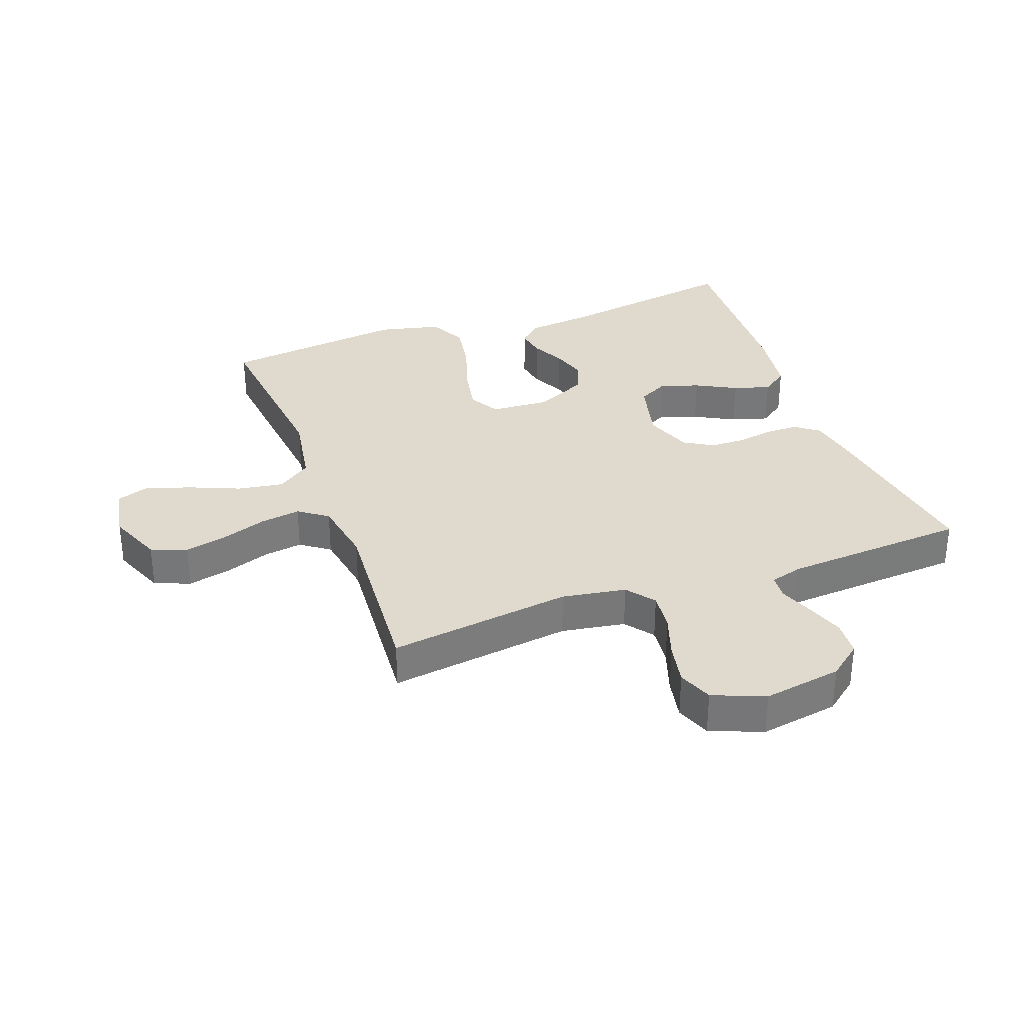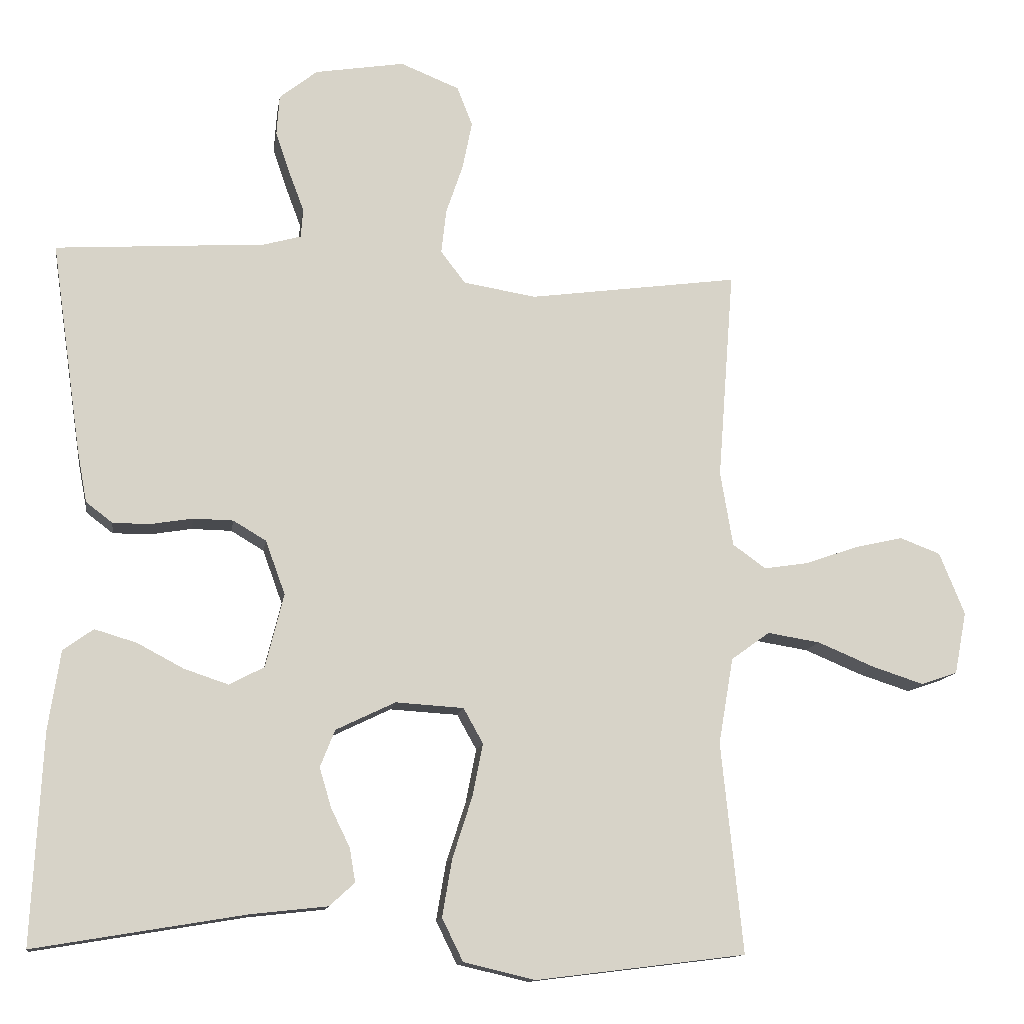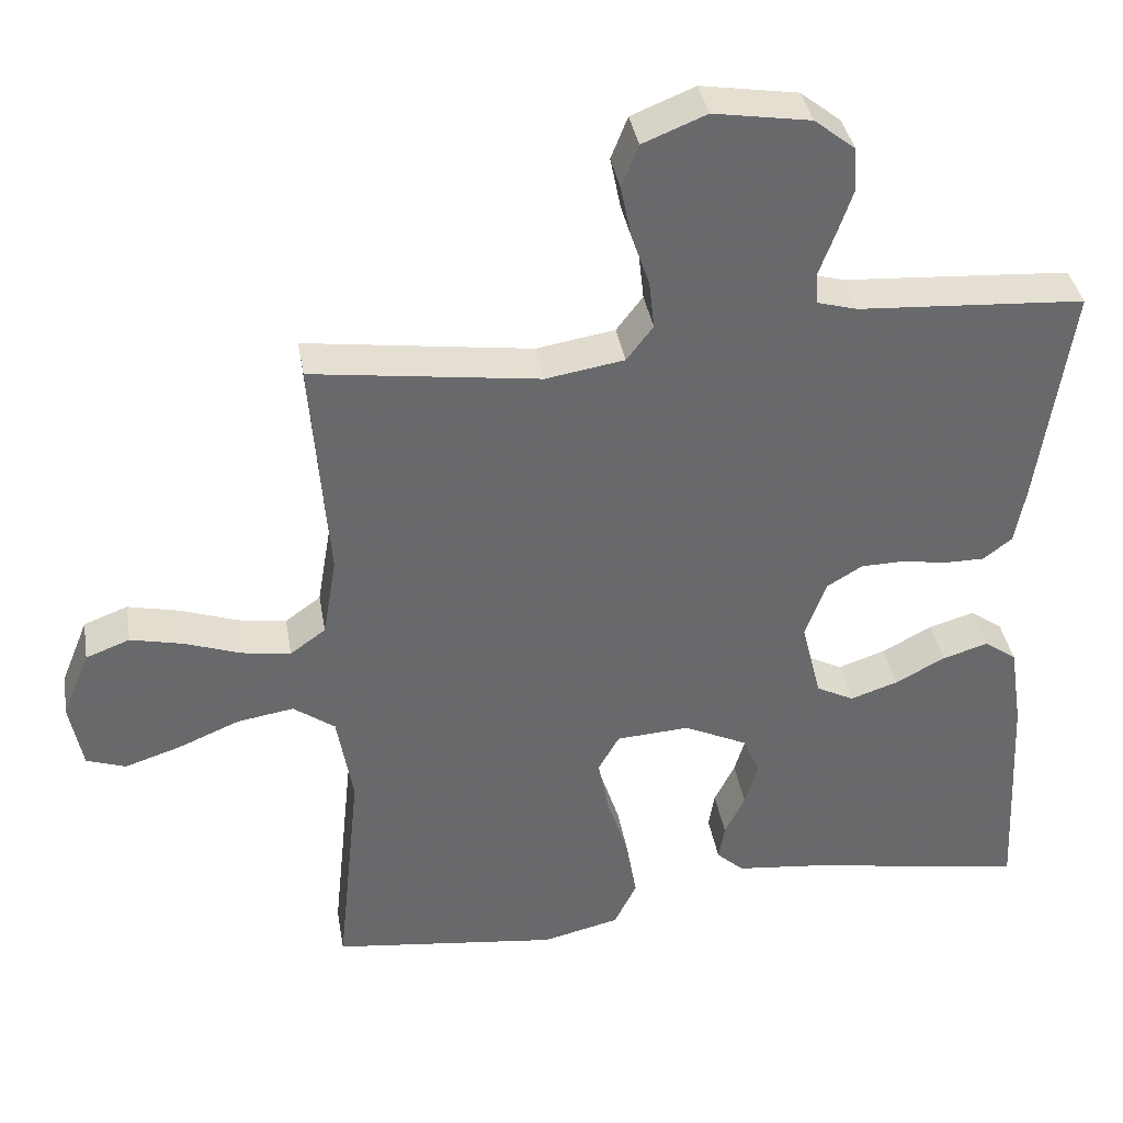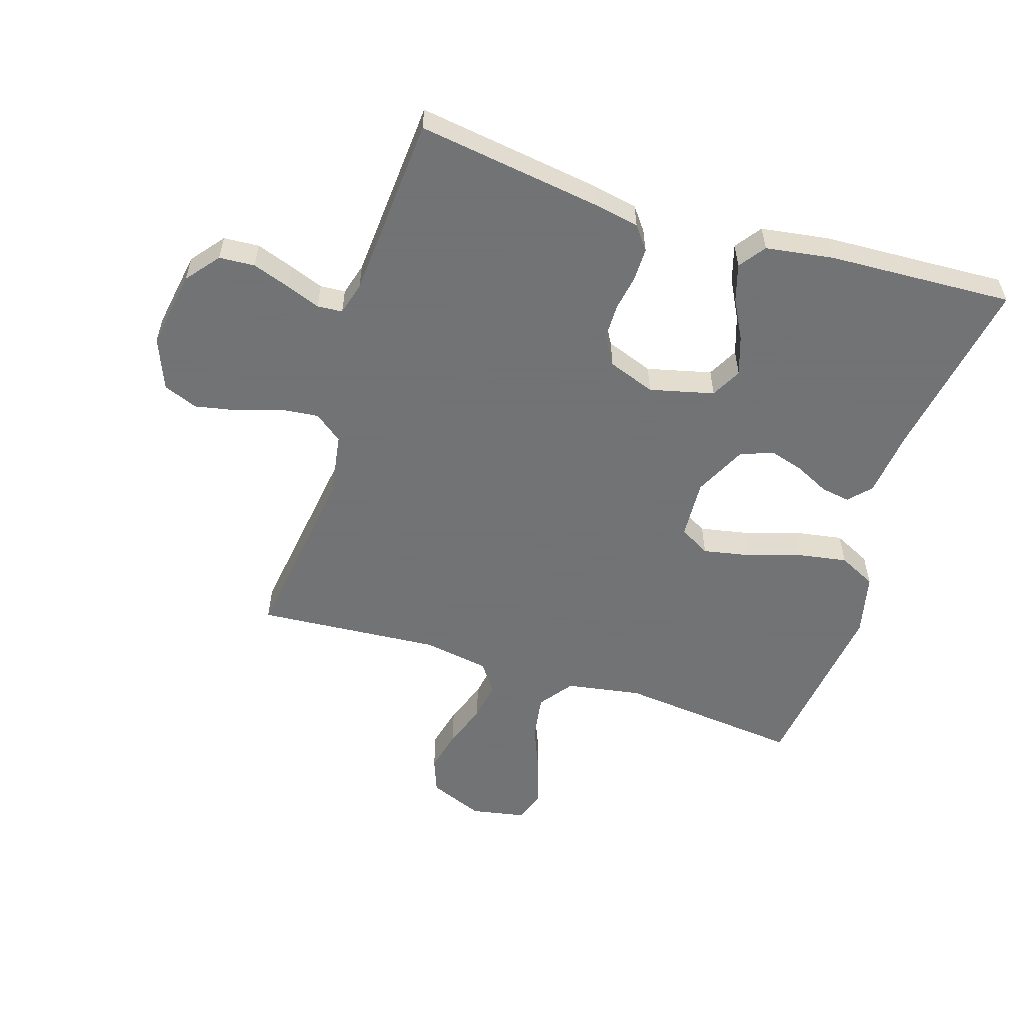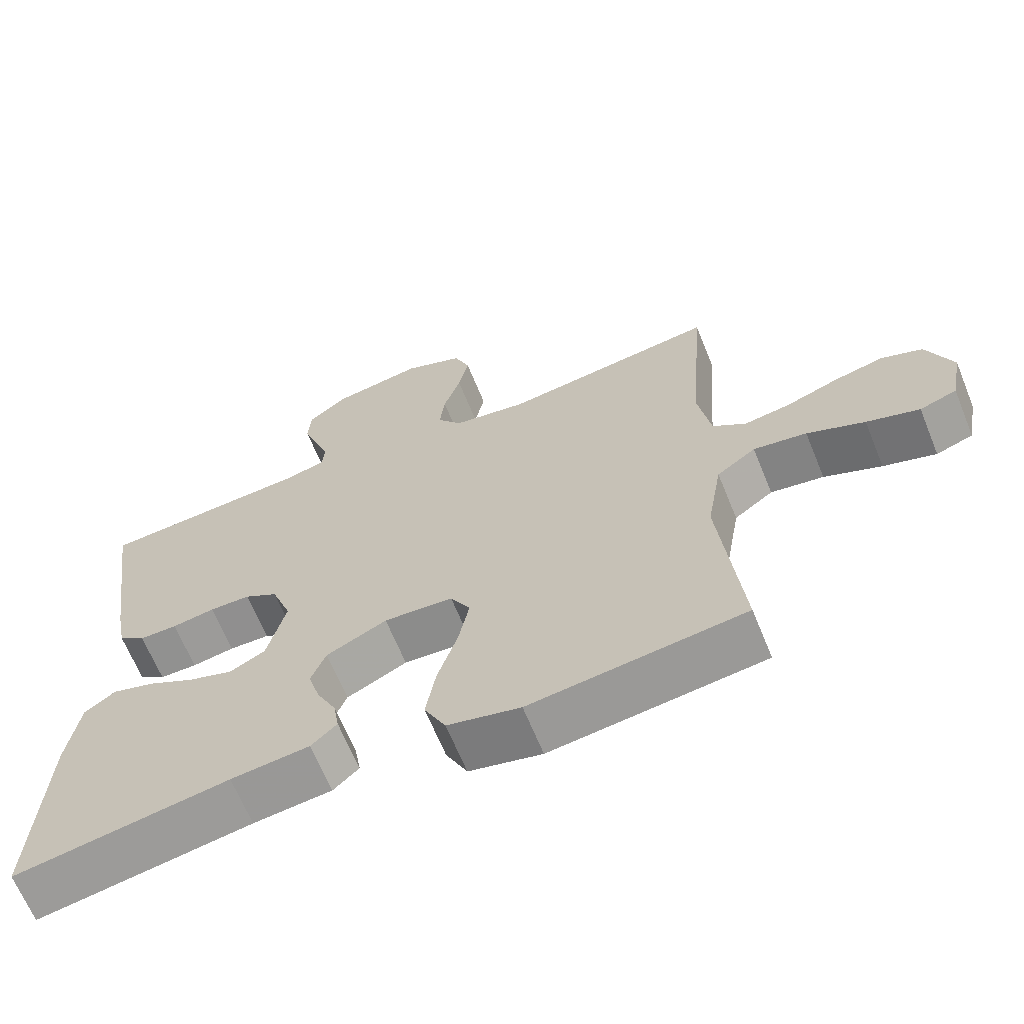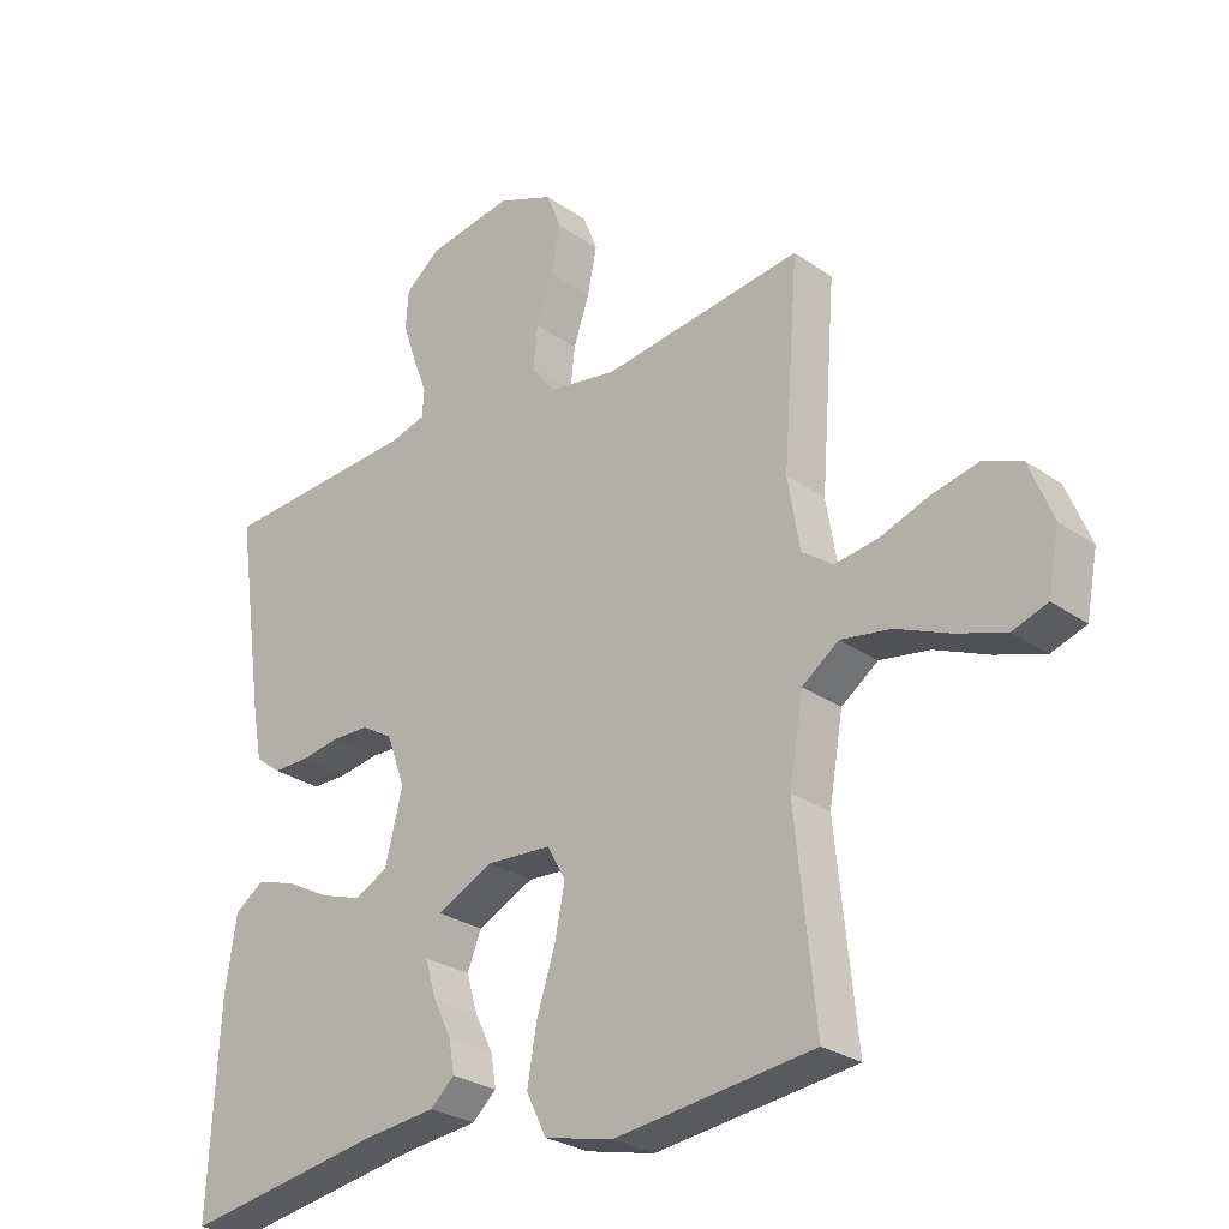
<metadata>
{"format":"obj","ext":"obj","renderer":"f3d","projection":"perspective","resolution":1024,"background":"white","views":[{"elev":32.9,"azim":-20.1,"up":"+Y"},{"elev":-12.7,"azim":171.4,"up":"+Z"},{"elev":37.8,"azim":-9.6,"up":"+Z"},{"elev":-55.7,"azim":72.3,"up":"+Y"},{"elev":-65.9,"azim":-157.8,"up":"+Z"},{"elev":-27.3,"azim":-137.1,"up":"+Z"}]}
</metadata>
<code>
v -0.5 0.07 -0.5
v -0.469 0.07 -0.2
v -0.49 0.07 -0.077
v -0.545 0.07 -0.037
v -0.62 0.07 -0.049
v -0.701 0.07 -0.083
v -0.775 0.07 -0.107
v -0.827 0.07 -0.089
v -0.844 0.07 0
v -0.808 0.07 0.089
v -0.75 0.07 0.111
v -0.68 0.07 0.095
v -0.607 0.07 0.069
v -0.542 0.07 0.059
v -0.495 0.07 0.093
v -0.477 0.07 0.2
v -0.5 0.07 0.5
v -0.2 0.07 0.459
v -0.096 0.07 0.476
v -0.061 0.07 0.522
v -0.068 0.07 0.585
v -0.092 0.07 0.656
v -0.106 0.07 0.725
v -0.084 0.07 0.781
v 0 0.07 0.815
v 0.128 0.07 0.794
v 0.182 0.07 0.751
v 0.186 0.07 0.693
v 0.165 0.07 0.632
v 0.144 0.07 0.576
v 0.147 0.07 0.535
v 0.2 0.07 0.52
v 0.5 0.07 0.5
v 0.457 0.07 0.2
v 0.443 0.07 0.125
v 0.405 0.07 0.096
v 0.352 0.07 0.096
v 0.292 0.07 0.106
v 0.235 0.07 0.105
v 0.188 0.07 0.077
v 0.16 0.07 0
v 0.186 0.07 -0.105
v 0.236 0.07 -0.131
v 0.299 0.07 -0.11
v 0.365 0.07 -0.075
v 0.425 0.07 -0.057
v 0.468 0.07 -0.088
v 0.485 0.07 -0.2
v 0.5 0.07 -0.5
v 0.2 0.07 -0.45
v 0.09 0.07 -0.438
v 0.054 0.07 -0.405
v 0.062 0.07 -0.357
v 0.089 0.07 -0.302
v 0.106 0.07 -0.245
v 0.085 0.07 -0.192
v 0 0.07 -0.151
v -0.097 0.07 -0.157
v -0.125 0.07 -0.207
v -0.11 0.07 -0.283
v -0.082 0.07 -0.37
v -0.068 0.07 -0.452
v -0.098 0.07 -0.513
v -0.2 0.07 -0.537
v -0.5 0 -0.5
v -0.469 0 -0.2
v -0.49 0 -0.077
v -0.545 0 -0.037
v -0.62 0 -0.049
v -0.701 0 -0.083
v -0.775 0 -0.107
v -0.827 0 -0.089
v -0.844 0 0
v -0.808 0 0.089
v -0.75 0 0.111
v -0.68 0 0.095
v -0.607 0 0.069
v -0.542 0 0.059
v -0.495 0 0.093
v -0.477 0 0.2
v -0.5 0 0.5
v -0.2 0 0.459
v -0.096 0 0.476
v -0.061 0 0.522
v -0.068 0 0.585
v -0.092 0 0.656
v -0.106 0 0.725
v -0.084 0 0.781
v 0 0 0.815
v 0.128 0 0.794
v 0.182 0 0.751
v 0.186 0 0.693
v 0.165 0 0.632
v 0.144 0 0.576
v 0.147 0 0.535
v 0.2 0 0.52
v 0.5 0 0.5
v 0.457 0 0.2
v 0.443 0 0.125
v 0.405 0 0.096
v 0.352 0 0.096
v 0.292 0 0.106
v 0.235 0 0.105
v 0.188 0 0.077
v 0.16 0 0
v 0.186 0 -0.105
v 0.236 0 -0.131
v 0.299 0 -0.11
v 0.365 0 -0.075
v 0.425 0 -0.057
v 0.468 0 -0.088
v 0.485 0 -0.2
v 0.5 0 -0.5
v 0.2 0 -0.45
v 0.09 0 -0.438
v 0.054 0 -0.405
v 0.062 0 -0.357
v 0.089 0 -0.302
v 0.106 0 -0.245
v 0.085 0 -0.192
v 0 0 -0.151
v -0.097 0 -0.157
v -0.125 0 -0.207
v -0.11 0 -0.283
v -0.082 0 -0.37
v -0.068 0 -0.452
v -0.098 0 -0.513
v -0.2 0 -0.537
f 63 64 1 2
f 60 61 62 63
f 59 60 63 2
f 58 59 2 3
f 57 58 3 4
f 51 52 53 54
f 50 51 54 55
f 49 50 55 56
f 47 48 49 56
f 44 45 46 47
f 43 44 47 56
f 35 36 37 38
f 35 38 39
f 32 33 34 35
f 31 32 35 39
f 27 28 29 30
f 25 26 27 30
f 25 30 31
f 21 22 23 24
f 20 21 24 25
f 16 17 18
f 15 16 18 19
f 10 11 12 13
f 10 13 14
f 9 10 14
f 8 9 14
f 5 6 7 8
f 5 8 14
f 4 5 14 15
f 42 43 56 57
f 41 42 57 4
f 40 41 4 15
f 39 40 15 19
f 20 25 31 39
f 19 20 39
f 66 65 128 127
f 127 126 125 124
f 66 127 124 123
f 67 66 123 122
f 68 67 122 121
f 118 117 116 115
f 119 118 115 114
f 120 119 114 113
f 120 113 112 111
f 111 110 109 108
f 120 111 108 107
f 102 101 100 99
f 103 102 99
f 99 98 97 96
f 103 99 96 95
f 94 93 92 91
f 94 91 90 89
f 95 94 89
f 88 87 86 85
f 89 88 85 84
f 82 81 80
f 83 82 80 79
f 77 76 75 74
f 78 77 74
f 78 74 73
f 78 73 72
f 72 71 70 69
f 78 72 69
f 79 78 69 68
f 121 120 107 106
f 68 121 106 105
f 79 68 105 104
f 83 79 104 103
f 103 95 89 84
f 103 84 83
f 1 65 66 2
f 2 66 67 3
f 3 67 68 4
f 4 68 69 5
f 5 69 70 6
f 6 70 71 7
f 7 71 72 8
f 8 72 73 9
f 9 73 74 10
f 10 74 75 11
f 11 75 76 12
f 12 76 77 13
f 13 77 78 14
f 14 78 79 15
f 15 79 80 16
f 16 80 81 17
f 17 81 82 18
f 18 82 83 19
f 19 83 84 20
f 20 84 85 21
f 21 85 86 22
f 22 86 87 23
f 23 87 88 24
f 24 88 89 25
f 25 89 90 26
f 26 90 91 27
f 27 91 92 28
f 28 92 93 29
f 29 93 94 30
f 30 94 95 31
f 31 95 96 32
f 32 96 97 33
f 33 97 98 34
f 34 98 99 35
f 35 99 100 36
f 36 100 101 37
f 37 101 102 38
f 38 102 103 39
f 39 103 104 40
f 40 104 105 41
f 41 105 106 42
f 42 106 107 43
f 43 107 108 44
f 44 108 109 45
f 45 109 110 46
f 46 110 111 47
f 47 111 112 48
f 48 112 113 49
f 49 113 114 50
f 50 114 115 51
f 51 115 116 52
f 52 116 117 53
f 53 117 118 54
f 54 118 119 55
f 55 119 120 56
f 56 120 121 57
f 57 121 122 58
f 58 122 123 59
f 59 123 124 60
f 60 124 125 61
f 61 125 126 62
f 62 126 127 63
f 63 127 128 64
f 64 128 65 1

</code>
